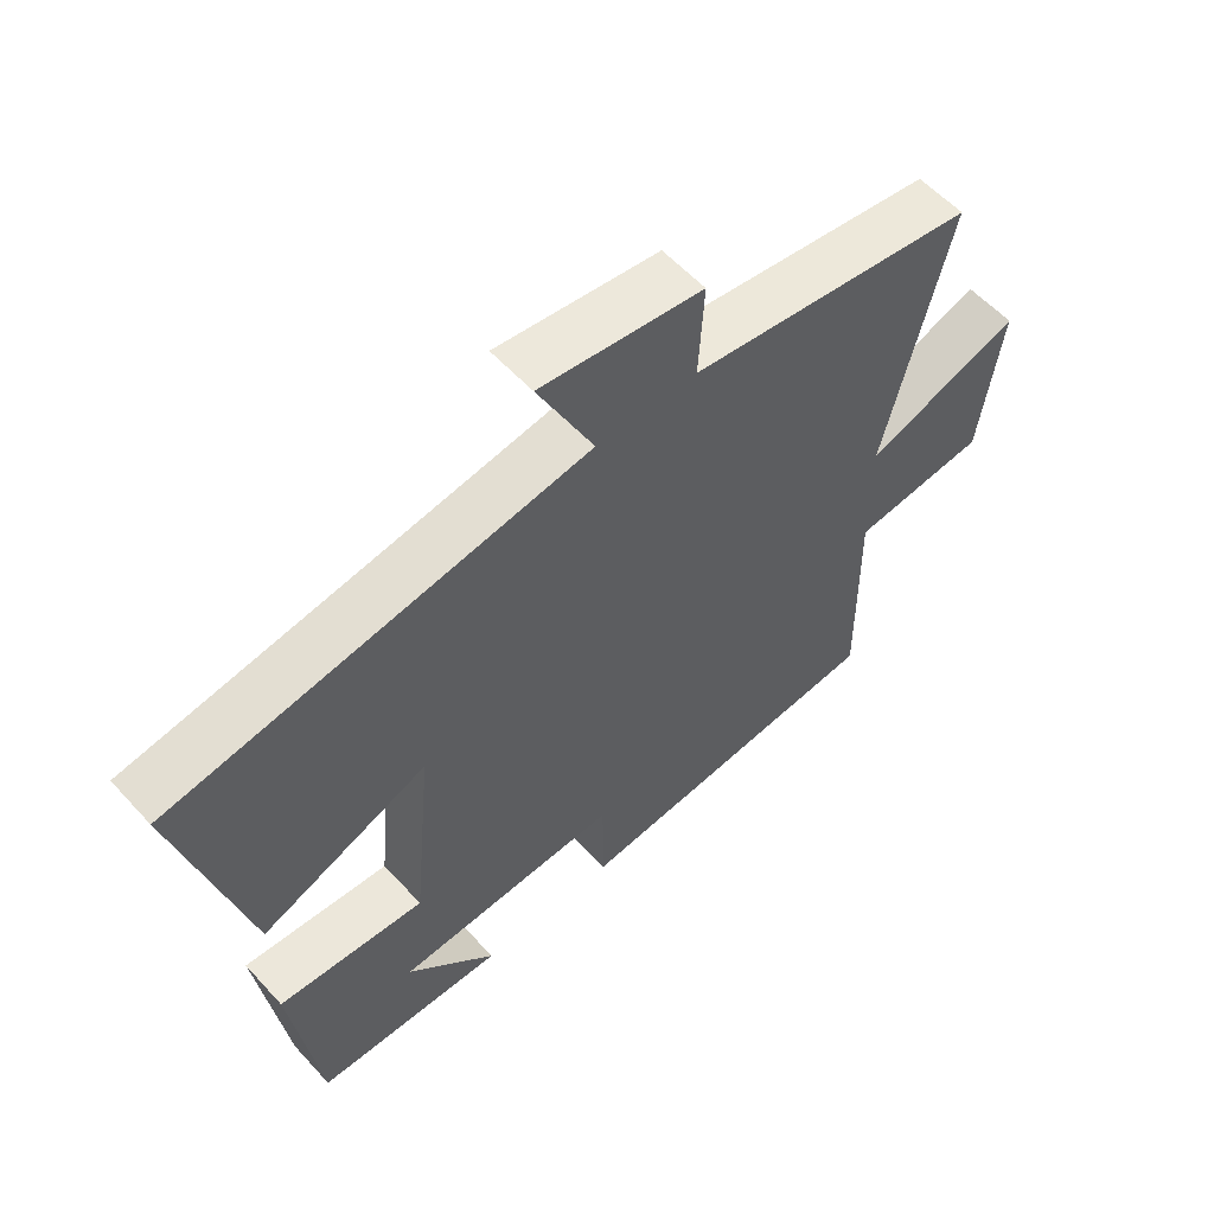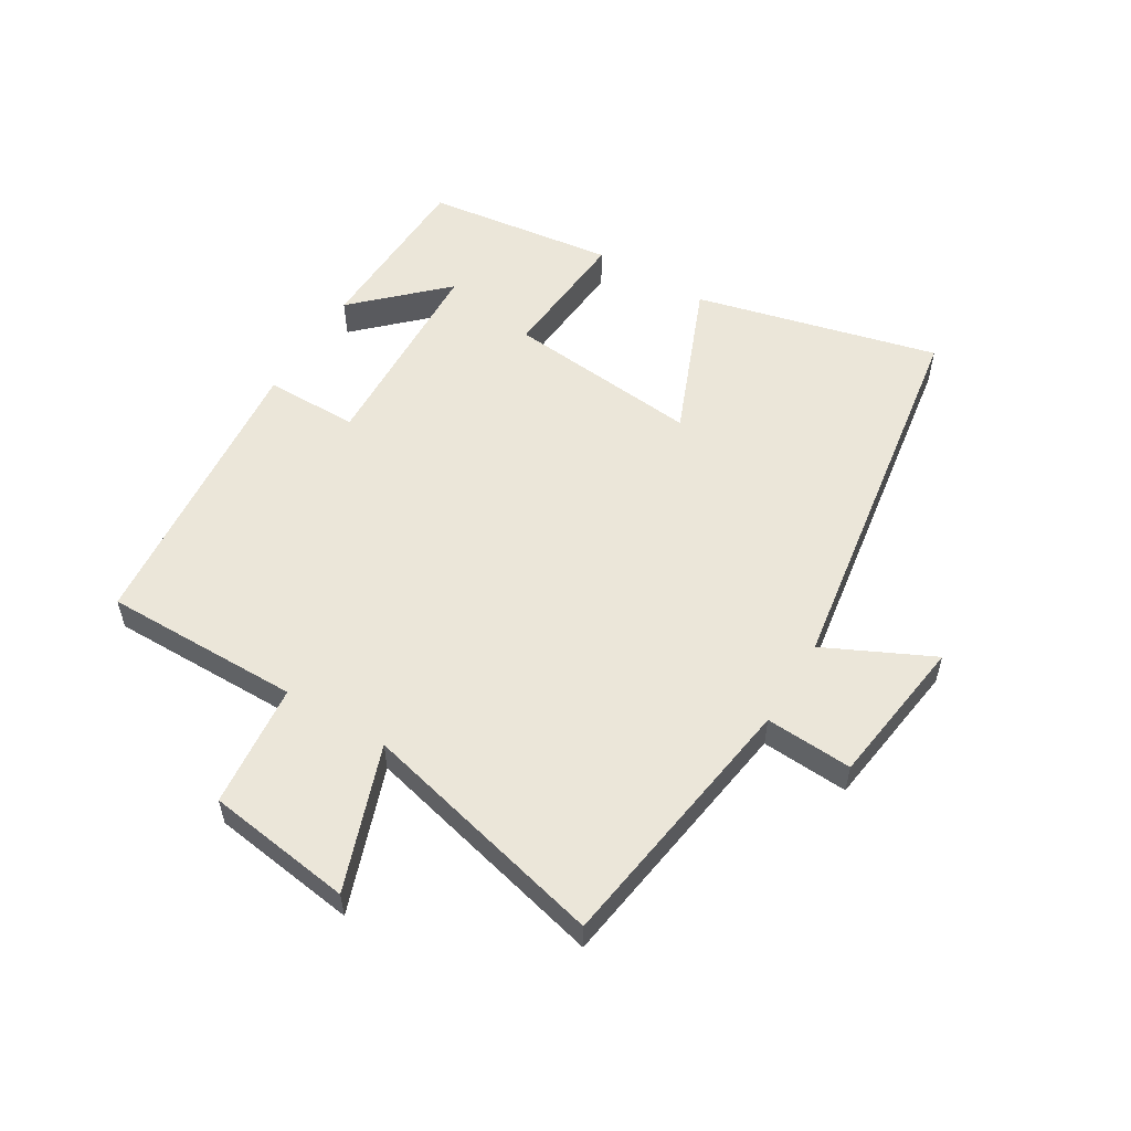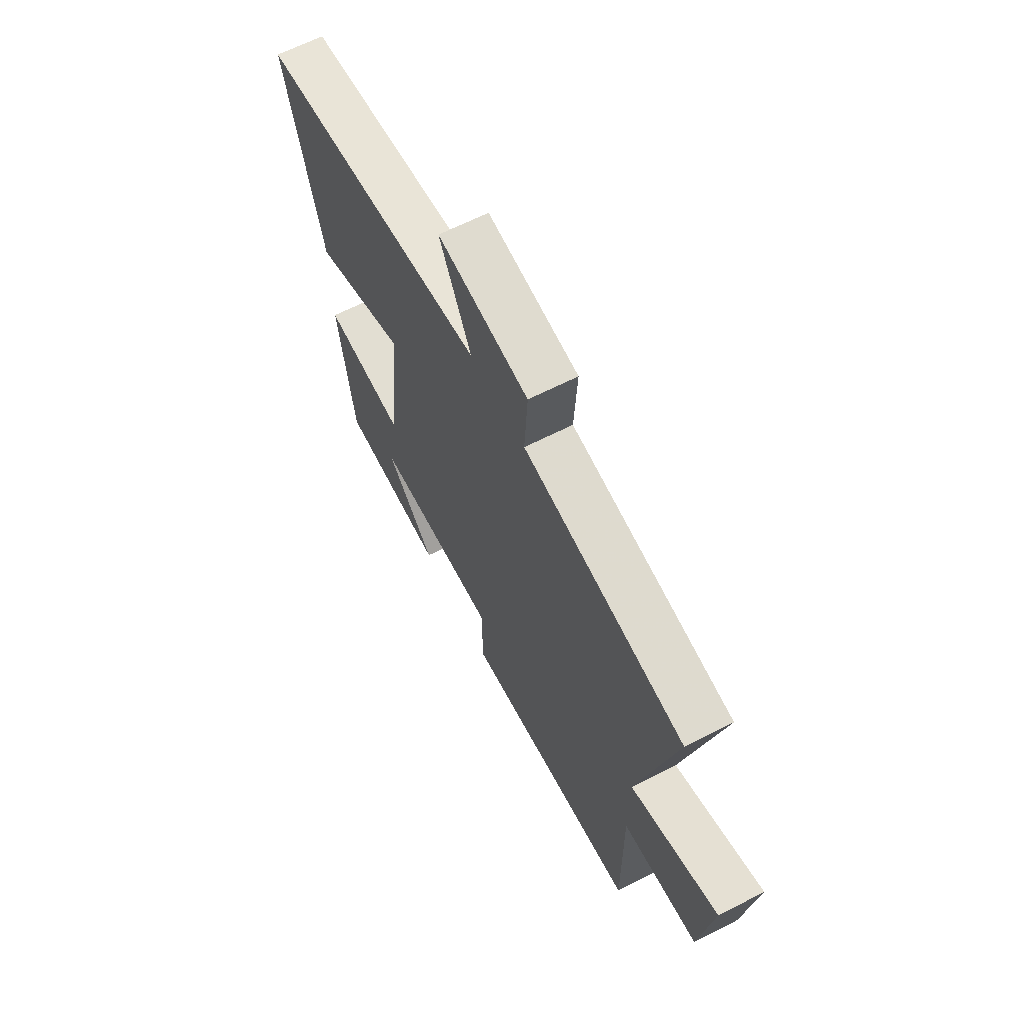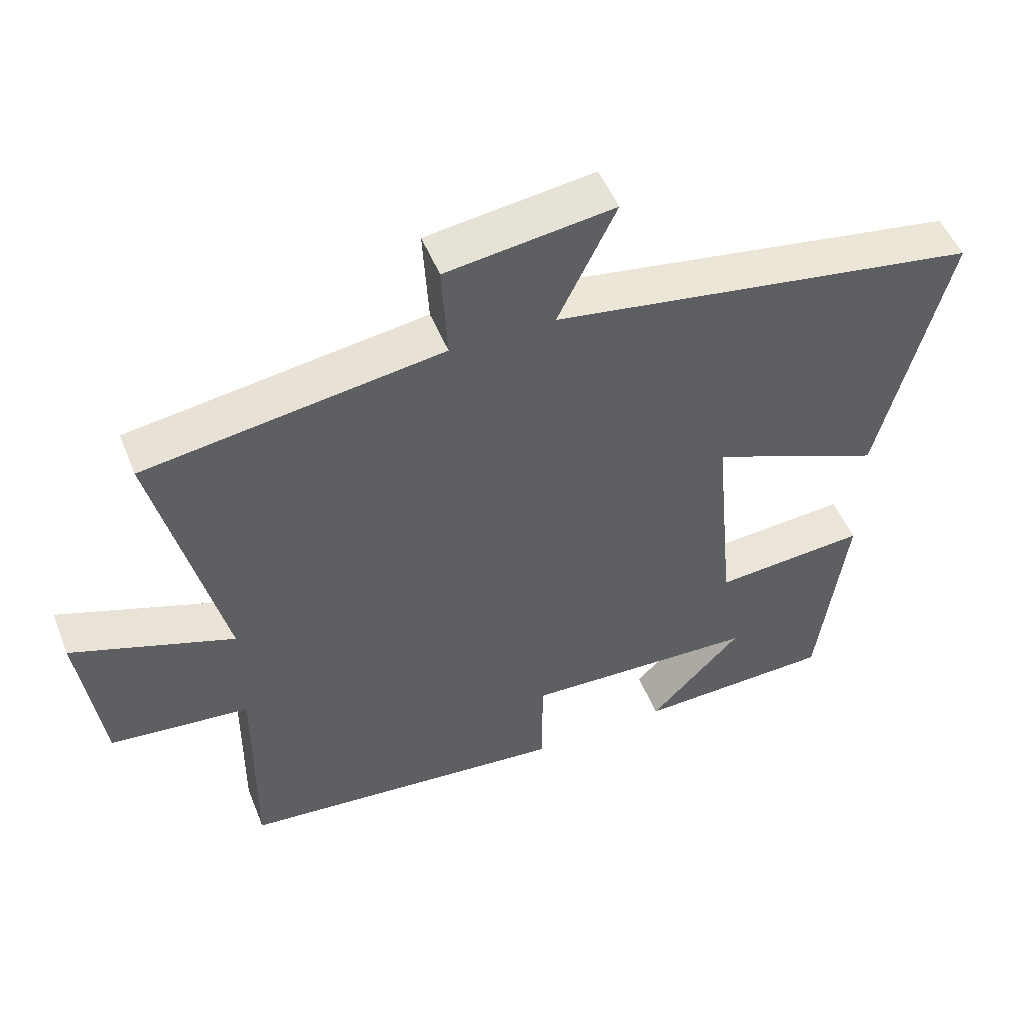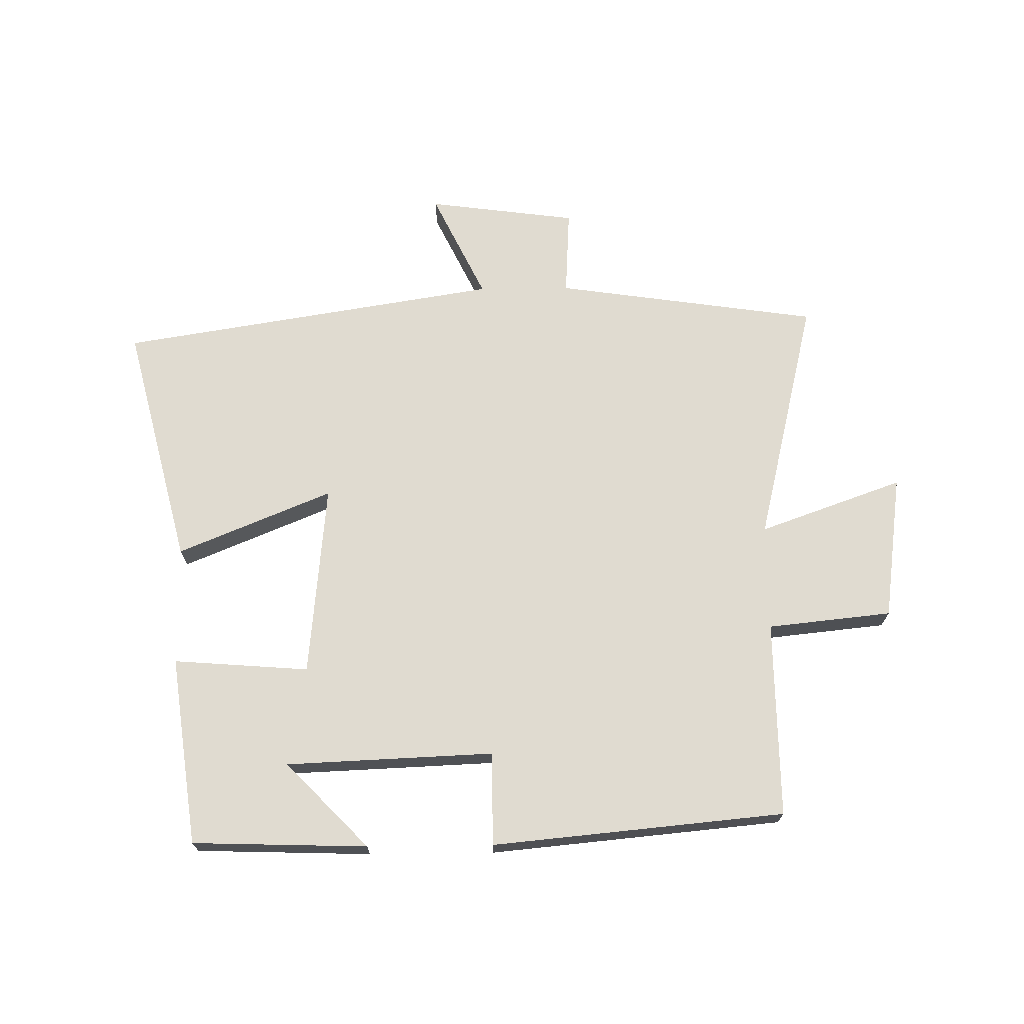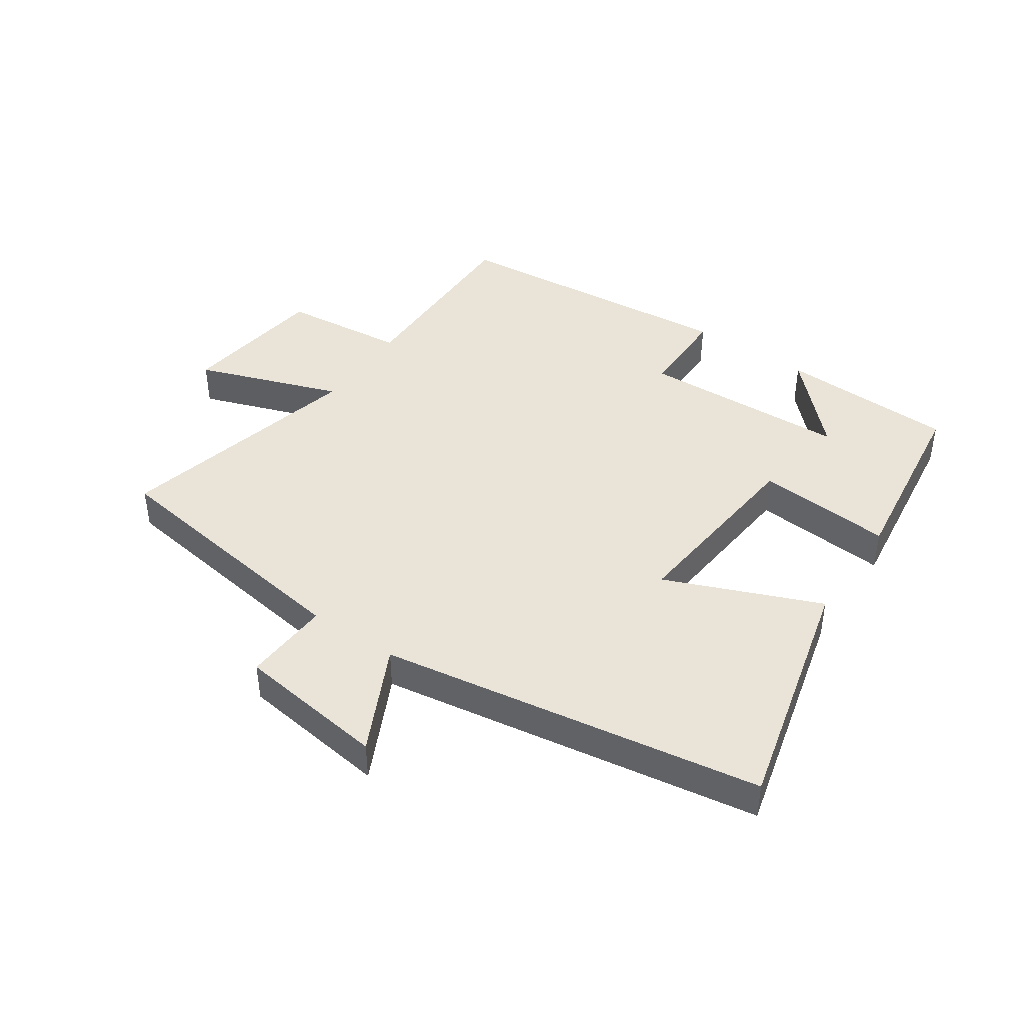
<metadata>
{"format":"obj","ext":"obj","renderer":"f3d","projection":"perspective","resolution":1024,"background":"white","views":[{"elev":57.3,"azim":138.2,"up":"+Z"},{"elev":55.5,"azim":-58.7,"up":"+Y"},{"elev":64.4,"azim":-117.2,"up":"+Z"},{"elev":50.5,"azim":-21.5,"up":"+Z"},{"elev":70.1,"azim":179.3,"up":"+Y"},{"elev":43.2,"azim":34.4,"up":"+Y"}]}
</metadata>
<code>
v 0.459 0.07 -0.491
v 0.175 0.07 -0.5
v 0.308 0.07 -0.363
v -0.028 0.07 -0.349
v -0.029 0.07 -0.5
v -0.503 0.07 -0.455
v -0.5 0.07 -0.137
v -0.701 0.07 -0.116
v -0.733 0.07 0.12
v -0.5 0.07 0.037
v -0.597 0.07 0.438
v -0.169 0.07 0.5
v -0.177 0.07 0.641
v 0.065 0.07 0.673
v -0.019 0.07 0.5
v 0.599 0.07 0.401
v 0.5 0.07 0.009
v 0.25 0.07 0.112
v 0.28 0.07 -0.202
v 0.5 0.07 -0.185
v 0.459 0 -0.491
v 0.175 0 -0.5
v 0.308 0 -0.363
v -0.028 0 -0.349
v -0.029 0 -0.5
v -0.503 0 -0.455
v -0.5 0 -0.137
v -0.701 0 -0.116
v -0.733 0 0.12
v -0.5 0 0.037
v -0.597 0 0.438
v -0.169 0 0.5
v -0.177 0 0.641
v 0.065 0 0.673
v -0.019 0 0.5
v 0.599 0 0.401
v 0.5 0 0.009
v 0.25 0 0.112
v 0.28 0 -0.202
v 0.5 0 -0.185
f 19 20 1
f 15 16 17 18
f 15 18 19
f 12 13 14 15
f 10 11 12 15
f 10 15 19
f 7 8 9 10
f 7 10 19
f 4 5 6 7
f 3 4 7 19
f 1 2 3
f 1 3 19
f 21 40 39
f 38 37 36 35
f 39 38 35
f 35 34 33 32
f 35 32 31 30
f 39 35 30
f 30 29 28 27
f 39 30 27
f 27 26 25 24
f 39 27 24 23
f 23 22 21
f 39 23 21
f 1 21 22 2
f 2 22 23 3
f 3 23 24 4
f 4 24 25 5
f 5 25 26 6
f 6 26 27 7
f 7 27 28 8
f 8 28 29 9
f 9 29 30 10
f 10 30 31 11
f 11 31 32 12
f 12 32 33 13
f 13 33 34 14
f 14 34 35 15
f 15 35 36 16
f 16 36 37 17
f 17 37 38 18
f 18 38 39 19
f 19 39 40 20
f 20 40 21 1

</code>
